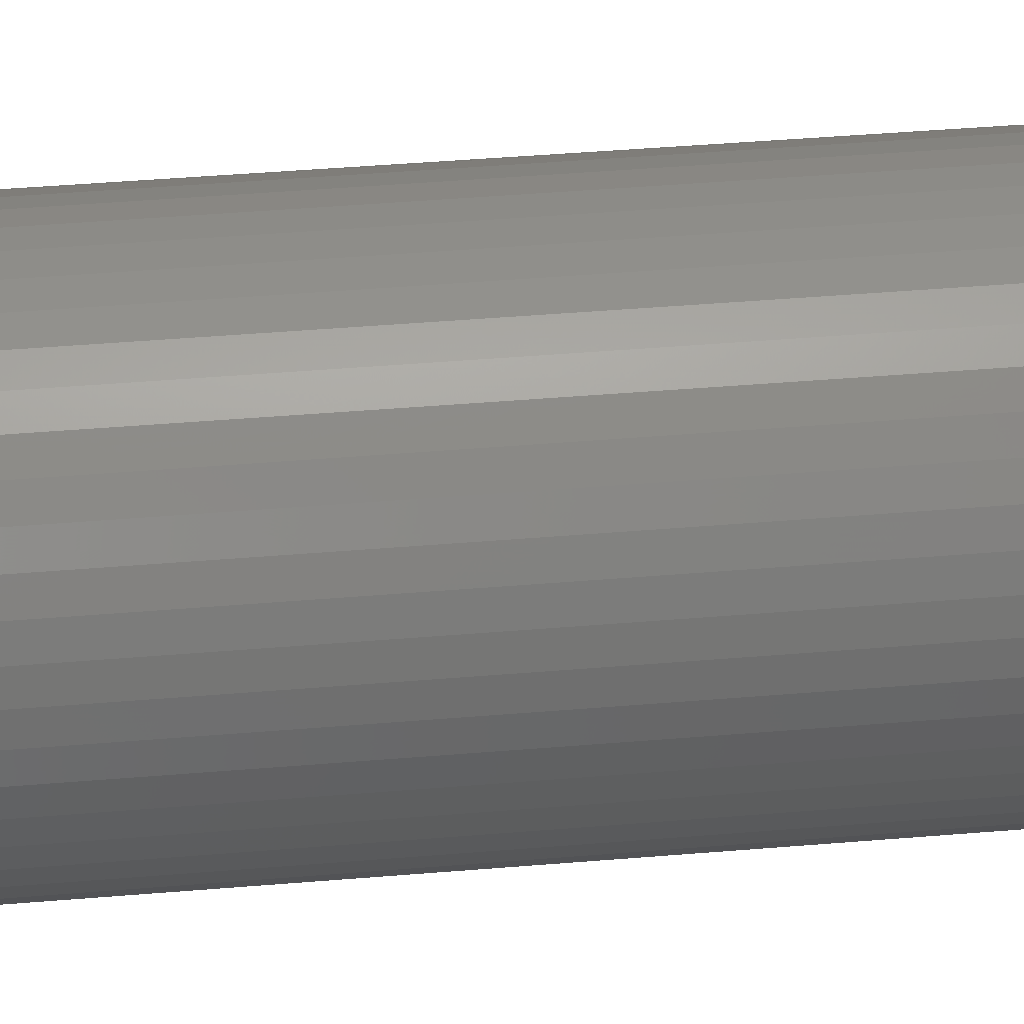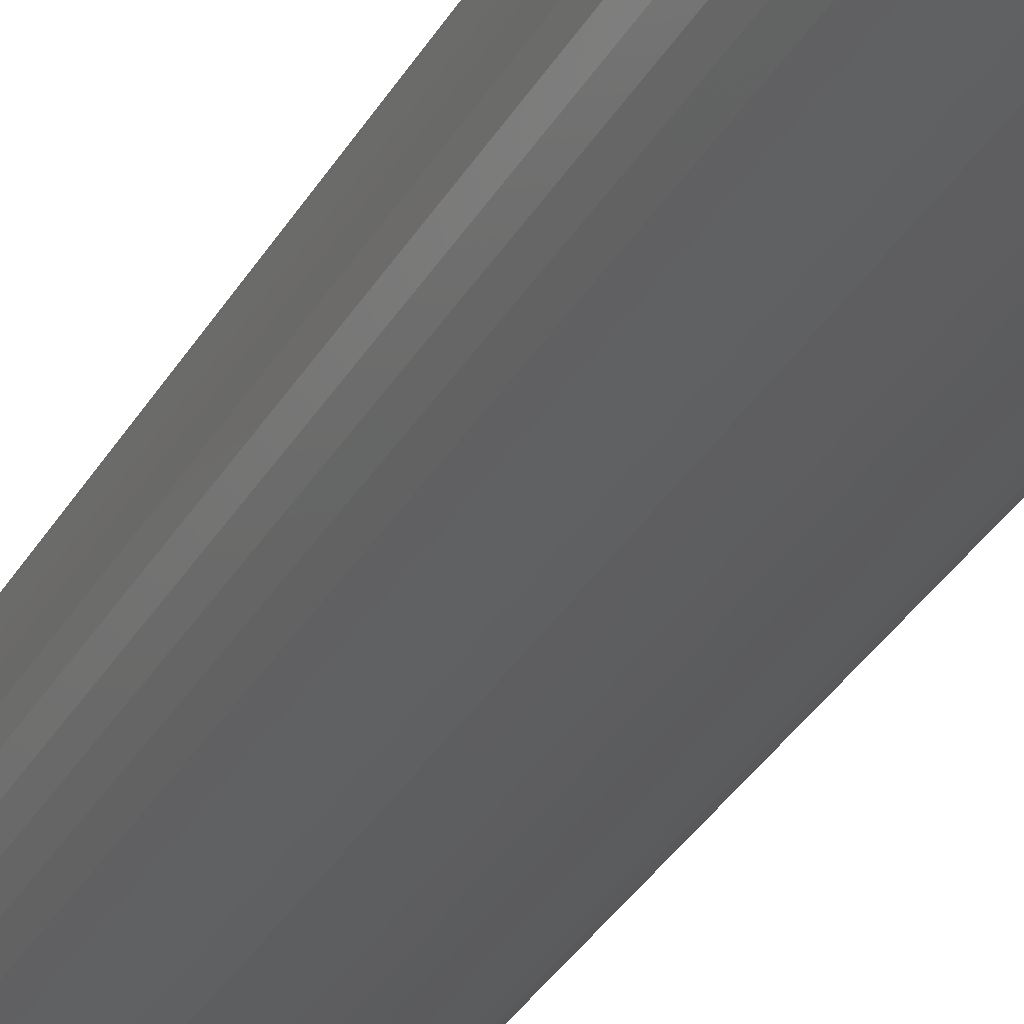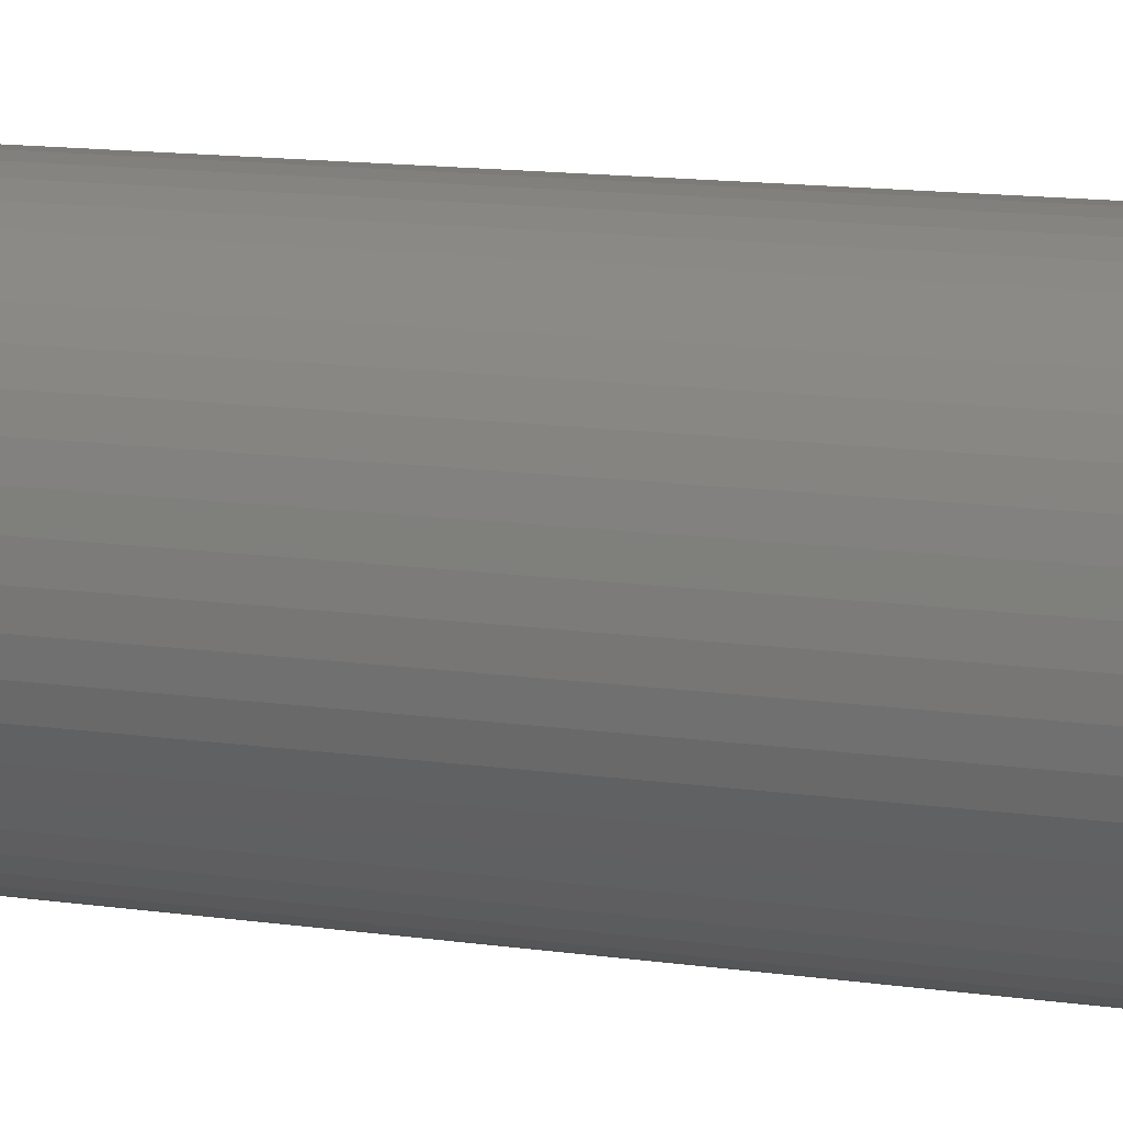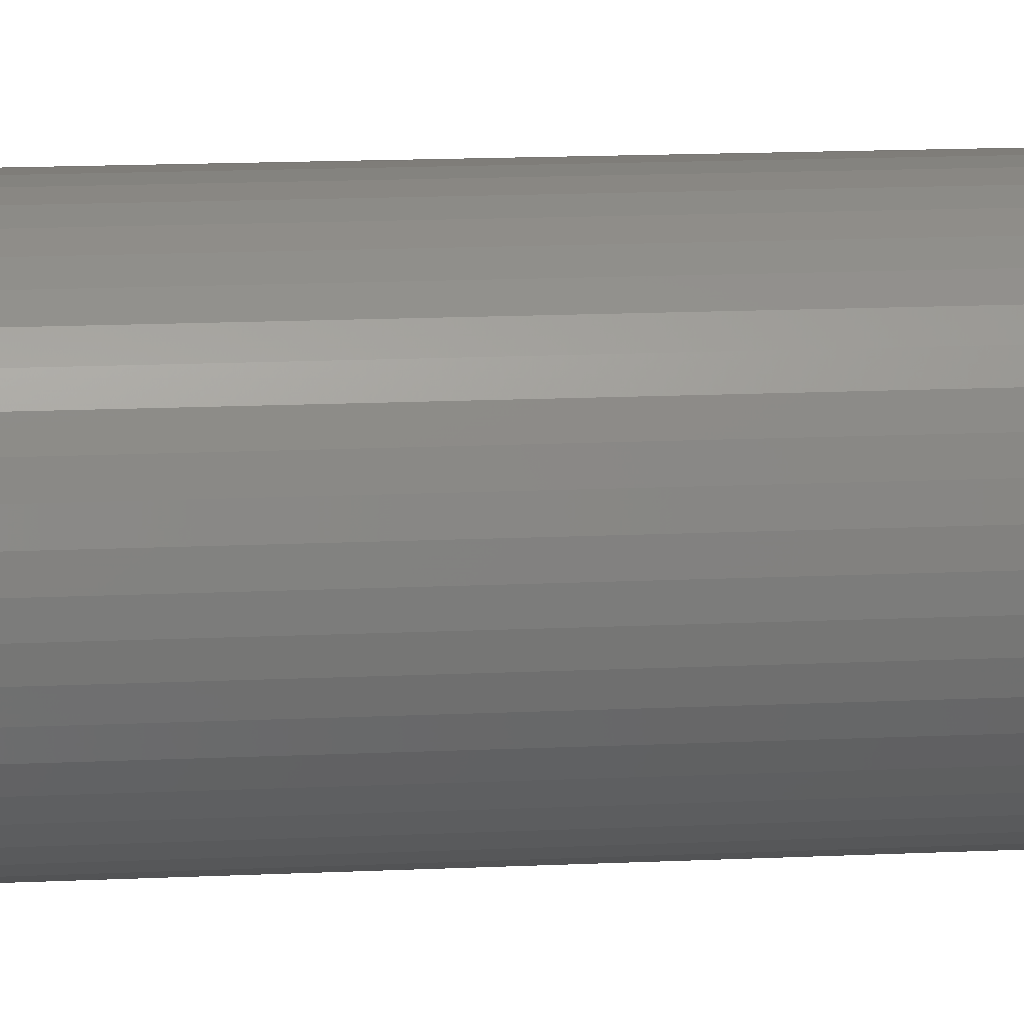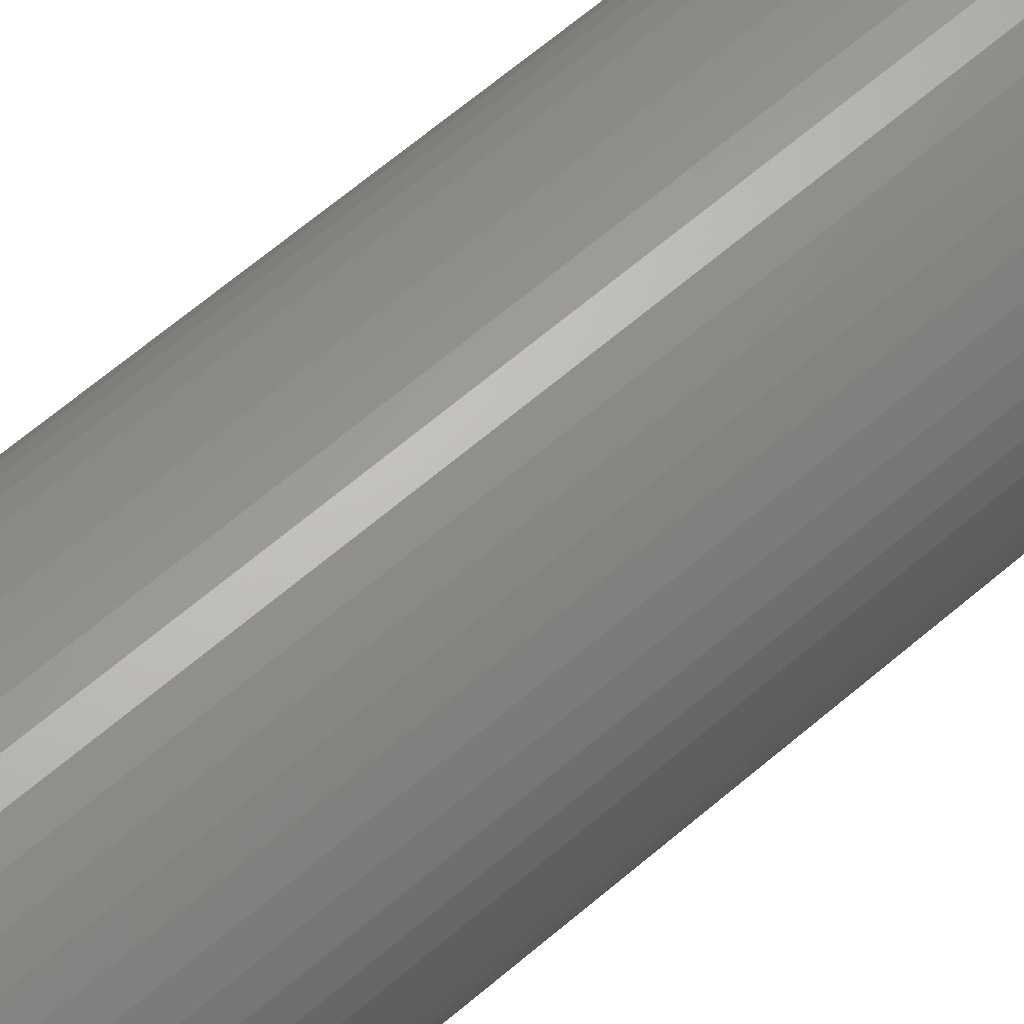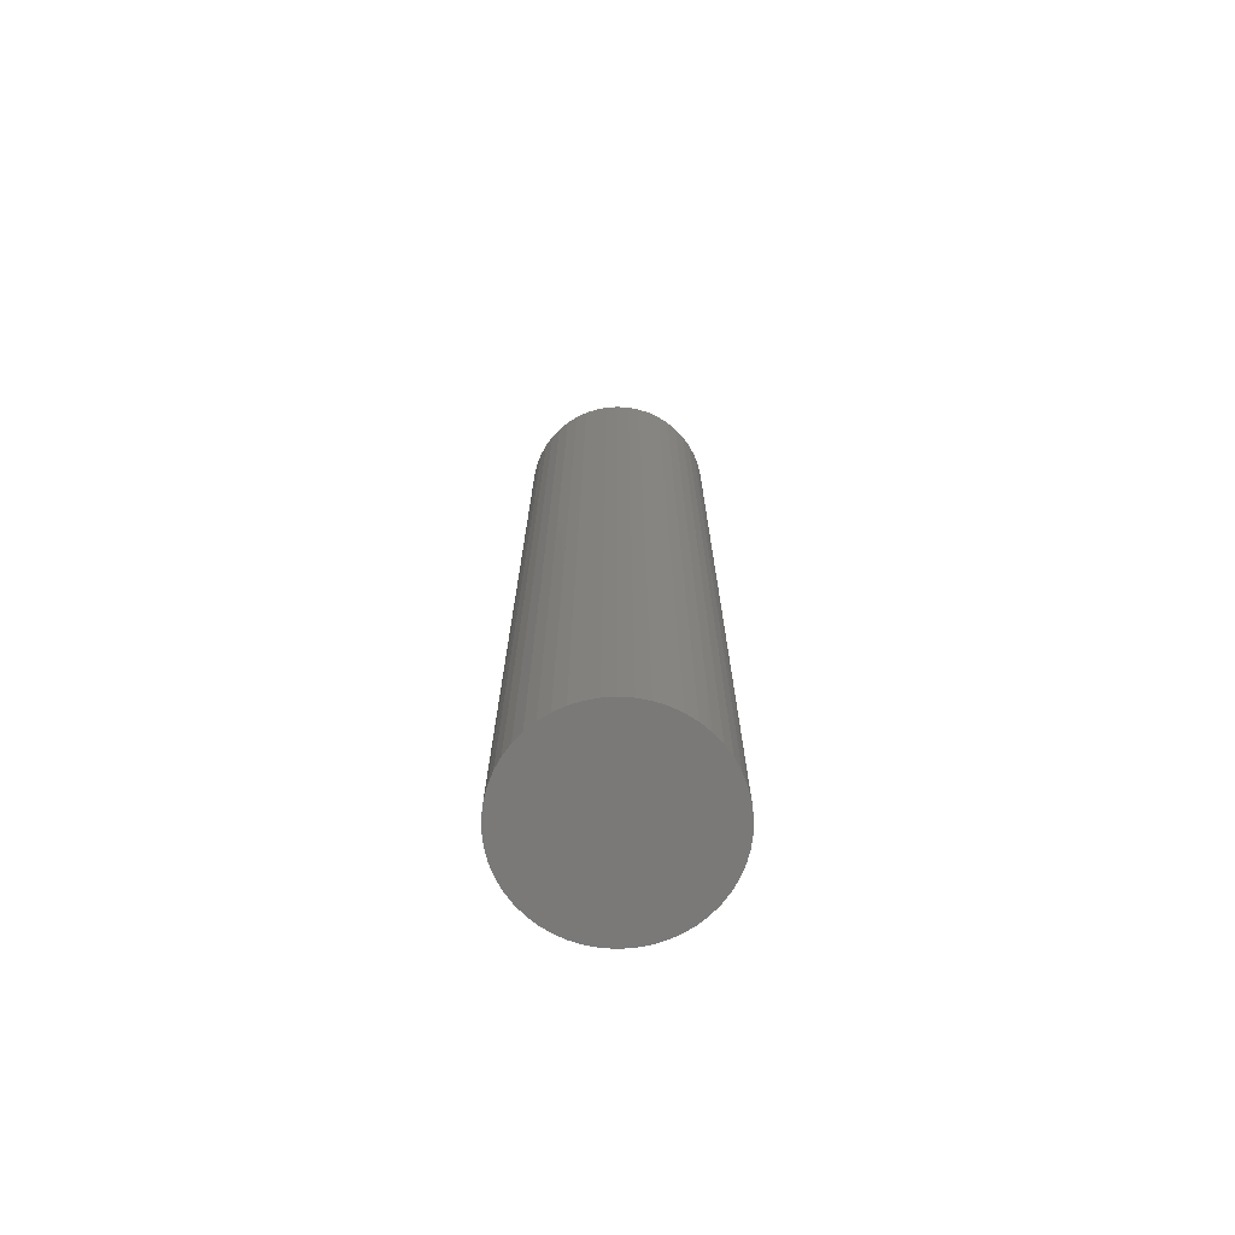
<metadata>
{"format":"stl","ext":"stl","renderer":"f3d","projection":"perspective","resolution":1024,"background":"white","views":[{"elev":32.8,"azim":82.8,"up":"+Y"},{"elev":-32.5,"azim":-25.2,"up":"+Y"},{"elev":8.5,"azim":-63.0,"up":"+Y"},{"elev":11.1,"azim":82.3,"up":"+Y"},{"elev":60.8,"azim":-131.8,"up":"+Y"},{"elev":-72.5,"azim":176.3,"up":"+Z"}]}
</metadata>
<code>
# stl→obj: 100 verts, 196 faces
v 3.85 0 19.5
v 3.82 0.4825 -19.5
v 3.82 0.4825 19.5
v 3.85 0 -19.5
v -3.85 0 -19.5
v -3.82 0.4825 19.5
v -3.82 0.4825 -19.5
v -3.85 0 19.5
v 0.2417 3.842 -19.5
v -0.2417 3.842 19.5
v 0.2417 3.842 19.5
v -0.2417 3.842 -19.5
v 3.82 -0.4825 19.5
v 3.729 0.9575 19.5
v 3.729 -0.9575 19.5
v 3.58 1.417 19.5
v 3.58 -1.417 19.5
v 3.374 1.855 19.5
v 3.374 -1.855 19.5
v 3.115 2.263 19.5
v 3.115 -2.263 19.5
v 2.807 2.636 19.5
v 2.807 -2.636 19.5
v 2.454 2.966 19.5
v 2.454 -2.966 19.5
v 2.063 3.251 19.5
v 2.063 -3.251 19.5
v 1.639 3.484 19.5
v 1.639 -3.484 19.5
v 1.19 3.662 19.5
v 1.19 -3.662 19.5
v 0.7214 3.782 19.5
v 0.7214 -3.782 19.5
v 0.2417 -3.842 19.5
v -0.2417 -3.842 19.5
v -0.7214 3.782 19.5
v -0.7214 -3.782 19.5
v -1.19 3.662 19.5
v -1.19 -3.662 19.5
v -1.639 3.484 19.5
v -1.639 -3.484 19.5
v -2.063 3.251 19.5
v -2.063 -3.251 19.5
v -2.454 2.966 19.5
v -2.454 -2.966 19.5
v -2.807 2.636 19.5
v -2.807 -2.636 19.5
v -3.115 2.263 19.5
v -3.115 -2.263 19.5
v -3.374 1.855 19.5
v -3.374 -1.855 19.5
v -3.58 1.417 19.5
v -3.58 -1.417 19.5
v -3.729 0.9575 19.5
v -3.729 -0.9575 19.5
v -3.82 -0.4825 19.5
v 3.82 -0.4825 -19.5
v 3.729 -0.9575 -19.5
v 3.729 0.9575 -19.5
v 3.58 -1.417 -19.5
v 3.58 1.417 -19.5
v 3.374 -1.855 -19.5
v 3.374 1.855 -19.5
v 3.115 -2.263 -19.5
v 3.115 2.263 -19.5
v 2.807 -2.636 -19.5
v 2.807 2.636 -19.5
v 2.454 -2.966 -19.5
v 2.454 2.966 -19.5
v 2.063 -3.251 -19.5
v 2.063 3.251 -19.5
v 1.639 -3.484 -19.5
v 1.639 3.484 -19.5
v 1.19 -3.662 -19.5
v 1.19 3.662 -19.5
v 0.7214 -3.782 -19.5
v 0.7214 3.782 -19.5
v 0.2417 -3.842 -19.5
v -0.2417 -3.842 -19.5
v -0.7214 -3.782 -19.5
v -0.7214 3.782 -19.5
v -1.19 -3.662 -19.5
v -1.19 3.662 -19.5
v -1.639 -3.484 -19.5
v -1.639 3.484 -19.5
v -2.063 -3.251 -19.5
v -2.063 3.251 -19.5
v -2.454 -2.966 -19.5
v -2.454 2.966 -19.5
v -2.807 -2.636 -19.5
v -2.807 2.636 -19.5
v -3.115 -2.263 -19.5
v -3.115 2.263 -19.5
v -3.374 -1.855 -19.5
v -3.374 1.855 -19.5
v -3.58 -1.417 -19.5
v -3.58 1.417 -19.5
v -3.729 -0.9575 -19.5
v -3.729 0.9575 -19.5
v -3.82 -0.4825 -19.5
f 1 2 3
f 2 1 4
f 5 6 7
f 6 5 8
f 9 10 11
f 10 9 12
f 3 13 1
f 14 13 3
f 14 15 13
f 16 15 14
f 16 17 15
f 18 17 16
f 18 19 17
f 20 19 18
f 20 21 19
f 22 21 20
f 22 23 21
f 24 23 22
f 24 25 23
f 26 25 24
f 26 27 25
f 28 27 26
f 28 29 27
f 30 29 28
f 30 31 29
f 32 31 30
f 32 33 31
f 11 33 32
f 11 34 33
f 10 34 11
f 10 35 34
f 36 35 10
f 36 37 35
f 38 37 36
f 38 39 37
f 40 39 38
f 40 41 39
f 42 41 40
f 42 43 41
f 44 43 42
f 44 45 43
f 46 45 44
f 46 47 45
f 48 47 46
f 48 49 47
f 50 49 48
f 50 51 49
f 52 51 50
f 52 53 51
f 54 53 52
f 54 55 53
f 6 55 54
f 6 56 55
f 56 6 8
f 57 2 4
f 58 2 57
f 58 59 2
f 60 59 58
f 60 61 59
f 62 61 60
f 62 63 61
f 64 63 62
f 64 65 63
f 66 65 64
f 66 67 65
f 68 67 66
f 68 69 67
f 70 69 68
f 70 71 69
f 72 71 70
f 72 73 71
f 74 73 72
f 74 75 73
f 76 75 74
f 76 77 75
f 78 77 76
f 78 9 77
f 79 9 78
f 79 12 9
f 80 12 79
f 80 81 12
f 82 81 80
f 82 83 81
f 84 83 82
f 84 85 83
f 86 85 84
f 86 87 85
f 88 87 86
f 88 89 87
f 90 89 88
f 90 91 89
f 92 91 90
f 92 93 91
f 94 93 92
f 94 95 93
f 96 95 94
f 96 97 95
f 98 97 96
f 98 99 97
f 100 99 98
f 100 7 99
f 7 100 5
f 89 46 44
f 46 89 91
f 83 40 38
f 40 83 85
f 16 63 18
f 63 16 61
f 73 30 28
f 30 73 75
f 69 26 24
f 26 69 71
f 97 50 95
f 50 97 52
f 99 52 97
f 52 99 54
f 85 42 40
f 42 85 87
f 81 38 36
f 38 81 83
f 17 58 15
f 58 17 60
f 14 61 16
f 61 14 59
f 3 59 14
f 59 3 2
f 67 24 22
f 24 67 69
f 18 65 20
f 65 18 63
f 75 32 30
f 32 75 77
f 95 48 93
f 48 95 50
f 93 46 91
f 46 93 48
f 12 36 10
f 36 12 81
f 13 4 1
f 4 13 57
f 90 45 47
f 45 90 88
f 94 53 96
f 53 94 51
f 92 51 94
f 51 92 49
f 79 34 35
f 34 79 78
f 72 27 29
f 27 72 70
f 68 23 25
f 23 68 66
f 19 60 17
f 60 19 62
f 21 62 19
f 62 21 64
f 20 67 22
f 67 20 65
f 77 11 32
f 11 77 9
f 71 28 26
f 28 71 73
f 7 54 99
f 54 7 6
f 87 44 42
f 44 87 89
f 15 57 13
f 57 15 58
f 84 39 41
f 39 84 82
f 90 49 92
f 49 90 47
f 96 55 98
f 55 96 53
f 98 56 100
f 56 98 55
f 100 8 5
f 8 100 56
f 74 29 31
f 29 74 72
f 76 31 33
f 31 76 74
f 78 33 34
f 33 78 76
f 23 64 21
f 64 23 66
f 80 35 37
f 35 80 79
f 88 43 45
f 43 88 86
f 86 41 43
f 41 86 84
f 70 25 27
f 25 70 68
f 82 37 39
f 37 82 80

</code>
